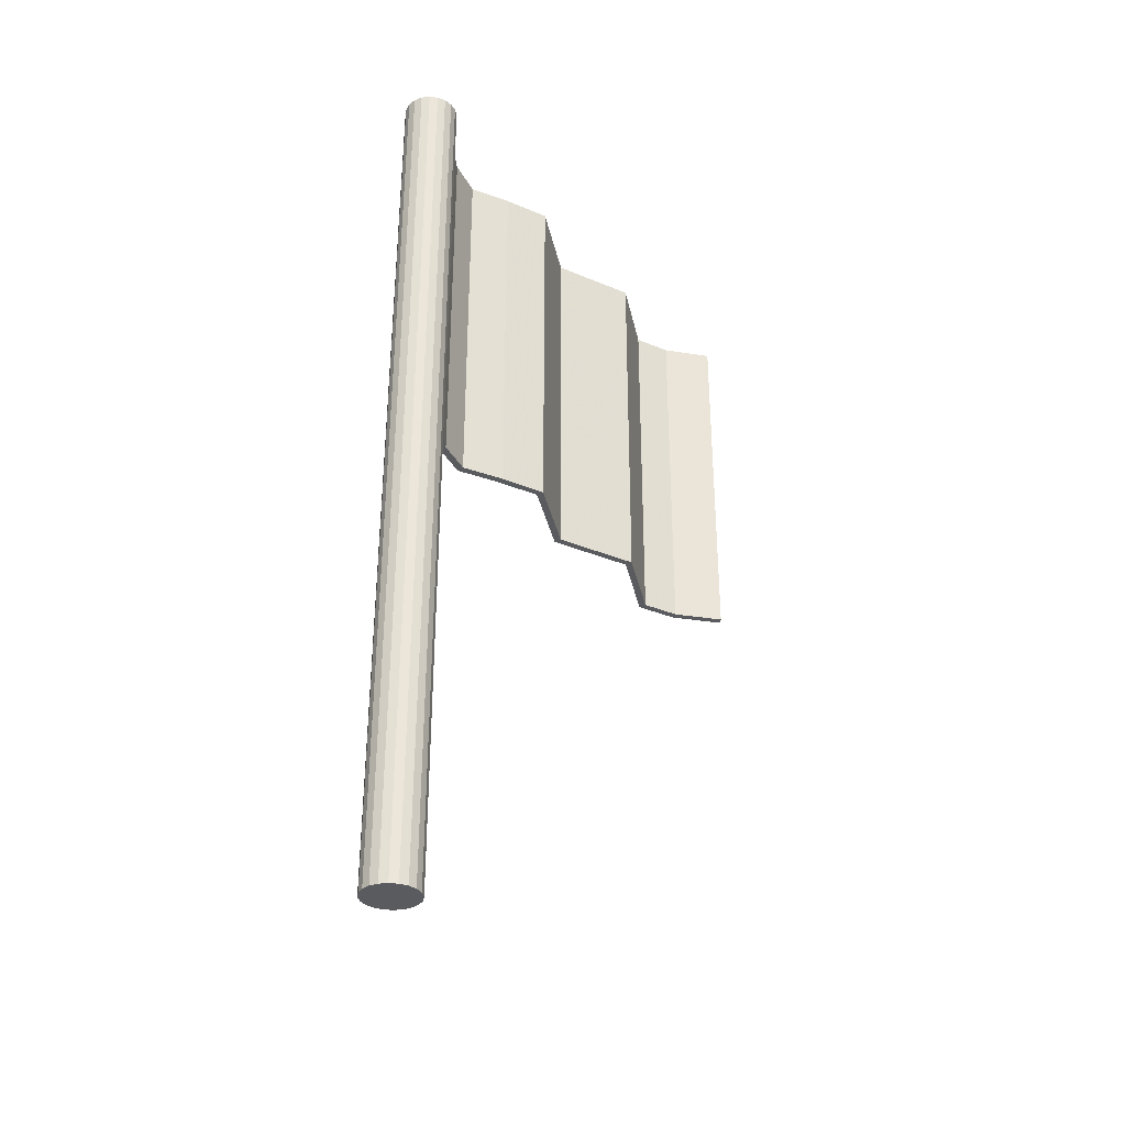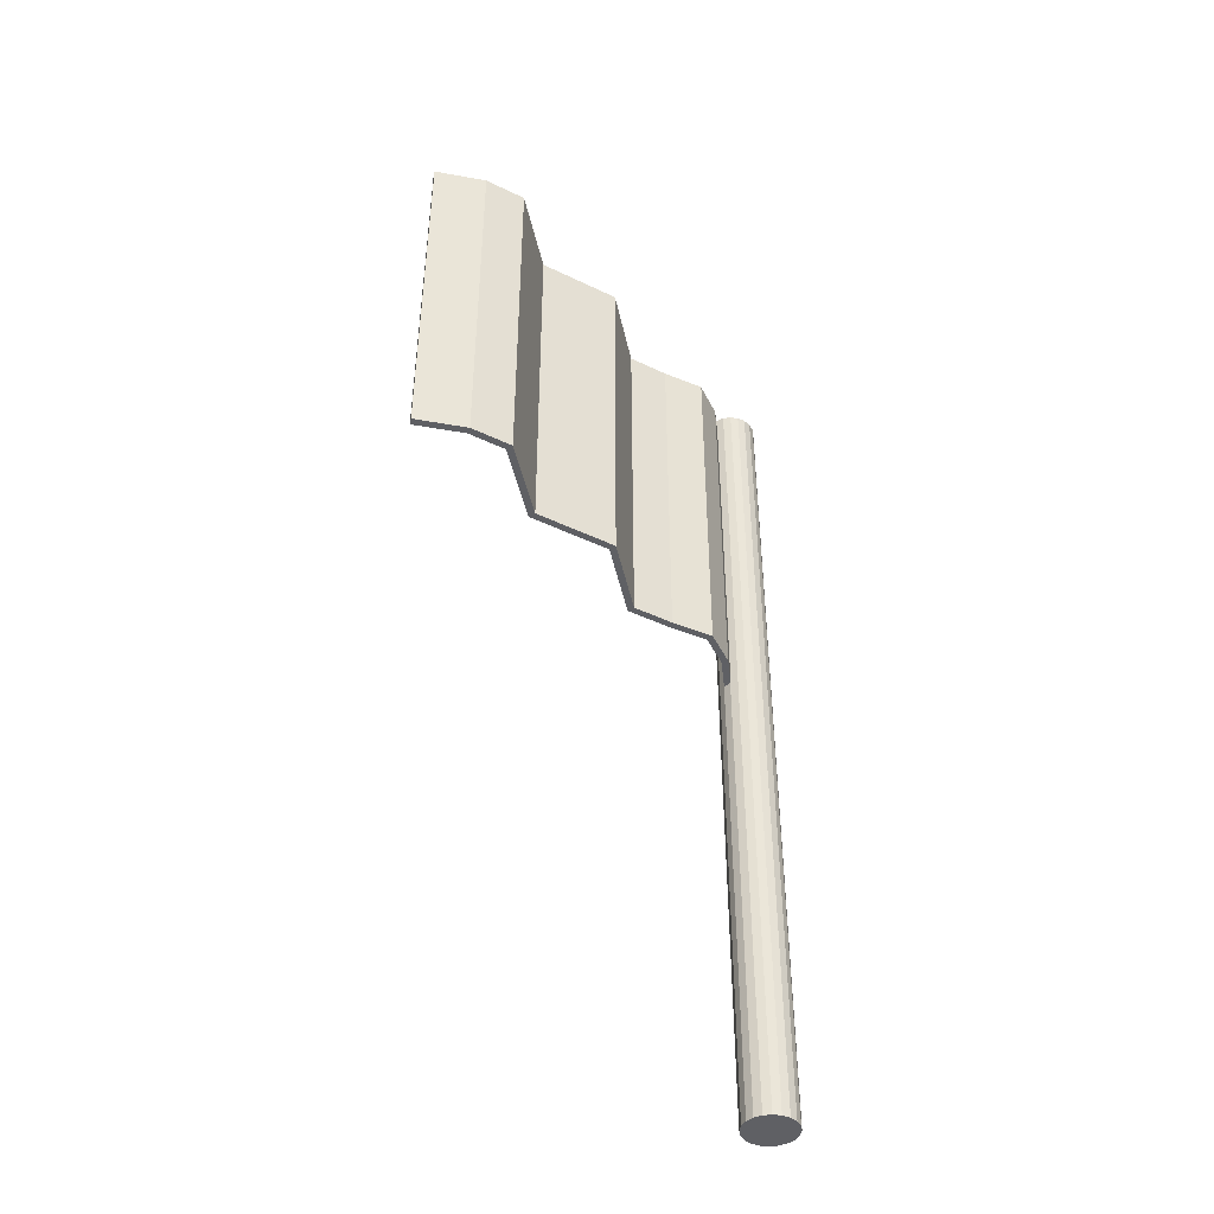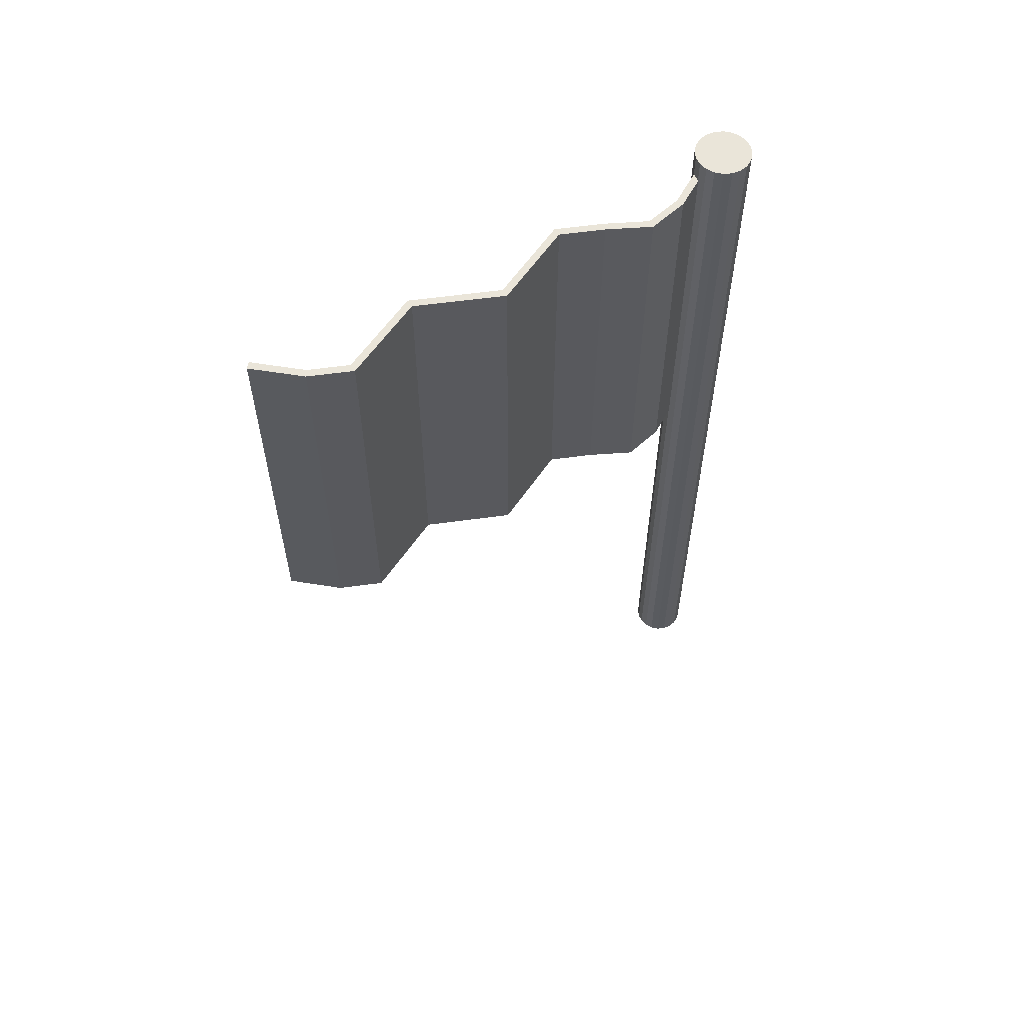
<metadata>
{"format":"obj","ext":"obj","renderer":"f3d","projection":"perspective","resolution":1024,"background":"white","views":[{"elev":-33.2,"azim":-144.2,"up":"+Y"},{"elev":-43.3,"azim":36.1,"up":"+Y"},{"elev":57.9,"azim":57.7,"up":"+Y"}]}
</metadata>
<code>
v -0.2602 6.478 2.923
v -0.2602 7.051 2.923
v -0.2602 7.623 2.923
v -0.2602 8.196 2.923
v -0.2602 8.769 2.923
v -0.2602 9.342 2.923
v -0.2602 9.915 2.923
v 0.2281 6.478 2.196
v 0.2281 7.051 2.196
v 0.2281 7.623 2.196
v 0.2281 8.196 2.196
v 0.2281 8.769 2.196
v 0.2281 9.342 2.196
v 0.2281 9.915 2.196
v -0.0974 6.478 1.47
v -0.0974 7.051 1.47
v -0.0974 7.623 1.47
v -0.0974 8.196 1.47
v -0.0974 8.769 1.47
v -0.0974 9.342 1.47
v -0.0974 9.915 1.47
v 0.2281 6.478 0.744
v 0.2281 7.051 0.744
v 0.2281 7.623 0.744
v 0.2281 8.196 0.744
v 0.2281 8.769 0.744
v 0.2281 9.342 0.744
v 0.2281 9.915 0.744
v -0.0974 6.478 0.01779
v -0.0974 7.051 0.01779
v -0.0974 7.623 0.01779
v -0.0974 8.196 0.01779
v -0.0974 8.769 0.01779
v -0.0974 9.342 0.01779
v -0.0974 9.915 0.01779
v 0.2583 6.478 -0.7084
v 0.2583 7.051 -0.7084
v 0.2583 7.623 -0.7084
v 0.2583 8.196 -0.7084
v 0.2583 8.769 -0.7084
v 0.2583 9.342 -0.7084
v 0.2583 9.915 -0.7084
v -0.01828 6.478 -1.435
v -0.01828 7.051 -1.435
v -0.01828 7.623 -1.435
v -0.01828 8.196 -1.435
v -0.01828 8.769 -1.435
v -0.01828 9.342 -1.435
v -0.01828 9.915 -1.435
v 0.06536 7.623 0.3809
v -0.0974 7.337 0.01779
v 0.06536 8.196 0.3809
v -0.0974 7.91 0.01779
v 0.06536 8.769 0.3809
v -0.0974 8.483 0.01779
v 0.06536 9.342 0.3809
v -0.0974 9.056 0.01779
v 0.06536 9.915 0.3809
v -0.0974 9.629 0.01779
v 0.06536 7.051 -0.3453
v 0.2583 6.764 -0.7084
v 0.06536 6.478 -0.3453
v 0.06536 7.623 -0.3453
v 0.2583 7.337 -0.7084
v 0.06536 8.196 -0.3453
v 0.2583 7.91 -0.7084
v 0.06536 8.769 -0.3453
v 0.2583 8.483 -0.7084
v 0.06536 9.342 -0.3453
v 0.2583 9.056 -0.7084
v 0.06536 9.915 -0.3453
v 0.2583 9.629 -0.7084
v 0.1863 7.051 -1.072
v -0.01828 6.764 -1.435
v 0.1863 6.478 -1.072
v 0.1863 7.623 -1.072
v -0.01828 7.337 -1.435
v 0.1863 8.196 -1.072
v -0.01828 7.91 -1.435
v 0.1863 8.769 -1.072
v -0.01828 8.483 -1.435
v 0.1863 9.342 -1.072
v -0.01828 9.056 -1.435
v 0.1863 9.915 -1.072
v -0.01828 9.629 -1.435
v -0.2602 6.764 2.923
v 0.06536 7.051 2.56
v 0.2281 6.764 2.196
v 0.06536 6.478 2.56
v -0.2602 7.337 2.923
v 0.06536 7.623 2.56
v 0.2281 7.337 2.196
v -0.2602 7.91 2.923
v 0.06536 8.196 2.56
v 0.2281 7.91 2.196
v -0.2602 8.483 2.923
v 0.06536 8.769 2.56
v 0.2281 8.483 2.196
v -0.2602 9.056 2.923
v 0.06536 9.342 2.56
v 0.2281 9.056 2.196
v -0.2602 9.629 2.923
v 0.06536 9.915 2.56
v 0.2281 9.629 2.196
v 0.06536 7.051 1.833
v -0.0974 6.764 1.47
v 0.06536 6.478 1.833
v 0.06536 7.623 1.833
v -0.0974 7.337 1.47
v 0.06536 8.196 1.833
v -0.0974 7.91 1.47
v 0.06536 8.769 1.833
v -0.0974 8.483 1.47
v 0.06536 9.342 1.833
v -0.0974 9.056 1.47
v 0.06536 9.915 1.833
v -0.0974 9.629 1.47
v 0.06536 7.051 1.107
v 0.2281 6.764 0.744
v 0.06536 6.478 1.107
v 0.06536 7.623 1.107
v 0.2281 7.337 0.744
v 0.06536 8.196 1.107
v 0.2281 7.91 0.744
v 0.06536 8.769 1.107
v 0.2281 8.483 0.744
v 0.06536 9.342 1.107
v 0.2281 9.056 0.744
v 0.06536 9.915 1.107
v 0.2281 9.629 0.744
v 0.06536 7.051 0.3809
v -0.0974 6.764 0.01779
v 0.06536 6.478 0.3809
v 0.06536 6.764 2.56
v 0.06536 7.337 2.56
v 0.06536 7.91 2.56
v 0.06536 8.483 2.56
v 0.06536 9.056 2.56
v 0.06536 9.629 2.56
v 0.06536 6.764 1.833
v 0.06536 7.337 1.833
v 0.06536 7.91 1.833
v 0.06536 8.483 1.833
v 0.06536 9.056 1.833
v 0.06536 9.629 1.833
v 0.06536 6.764 1.107
v 0.06536 7.337 1.107
v 0.06536 7.91 1.107
v 0.06536 8.483 1.107
v 0.06536 9.056 1.107
v 0.06536 9.629 1.107
v 0.06536 6.764 0.3809
v 0.06536 7.337 0.3809
v 0.06536 7.91 0.3809
v 0.06536 8.483 0.3809
v 0.06536 9.056 0.3809
v 0.06536 9.629 0.3809
v 0.06536 6.764 -0.3453
v 0.06536 7.337 -0.3453
v 0.06536 7.91 -0.3453
v 0.06536 8.483 -0.3453
v 0.06536 9.056 -0.3453
v 0.06536 9.629 -0.3453
v 0.1863 6.764 -1.072
v 0.1863 7.337 -1.072
v 0.1863 7.91 -1.072
v 0.1863 8.483 -1.072
v 0.1863 9.056 -1.072
v 0.1863 9.629 -1.072
v -0.3083 6.478 2.88
v -0.3083 6.764 2.88
v 0.01045 6.764 2.524
v 0.01045 6.478 2.524
v -0.3083 7.051 2.88
v 0.01045 7.051 2.524
v 0.1572 7.051 2.196
v 0.1572 6.764 2.196
v 0.1572 6.478 2.196
v -0.3083 7.337 2.88
v 0.01045 7.337 2.524
v -0.3083 7.623 2.88
v 0.01045 7.623 2.524
v 0.1572 7.623 2.196
v 0.1572 7.337 2.196
v -0.3083 7.91 2.88
v 0.01045 7.91 2.524
v -0.3083 8.196 2.88
v 0.01045 8.196 2.524
v 0.1572 8.196 2.196
v 0.1572 7.91 2.196
v -0.3083 8.483 2.88
v 0.01045 8.483 2.524
v -0.3083 8.769 2.88
v 0.01045 8.769 2.524
v 0.1572 8.769 2.196
v 0.1572 8.483 2.196
v -0.3083 9.056 2.88
v 0.01045 9.056 2.524
v -0.3083 9.342 2.88
v 0.01045 9.342 2.524
v 0.1572 9.342 2.196
v 0.1572 9.056 2.196
v -0.3083 9.629 2.88
v 0.01045 9.629 2.524
v -0.3083 9.915 2.88
v 0.01045 9.915 2.524
v 0.1572 9.915 2.196
v 0.1572 9.629 2.196
v 0.006324 6.764 1.86
v 0.006324 6.478 1.86
v 0.006324 7.051 1.86
v -0.1683 7.051 1.47
v -0.1683 6.764 1.47
v -0.1683 6.478 1.47
v 0.006324 7.337 1.86
v 0.006324 7.623 1.86
v -0.1683 7.623 1.47
v -0.1683 7.337 1.47
v 0.006324 7.91 1.86
v 0.006324 8.196 1.86
v -0.1683 8.196 1.47
v -0.1683 7.91 1.47
v 0.006324 8.483 1.86
v 0.006324 8.769 1.86
v -0.1683 8.769 1.47
v -0.1683 8.483 1.47
v 0.006324 9.056 1.86
v 0.006324 9.342 1.86
v -0.1683 9.342 1.47
v -0.1683 9.056 1.47
v 0.006324 9.629 1.86
v 0.006324 9.915 1.86
v -0.1683 9.915 1.47
v -0.1683 9.629 1.47
v 0.006324 6.764 1.081
v 0.006324 6.478 1.081
v 0.006324 7.051 1.081
v 0.1572 7.051 0.744
v 0.1572 6.764 0.744
v 0.1572 6.478 0.744
v 0.006324 7.337 1.081
v 0.006324 7.623 1.081
v 0.1572 7.623 0.744
v 0.1572 7.337 0.744
v 0.006324 7.91 1.081
v 0.006324 8.196 1.081
v 0.1572 8.196 0.744
v 0.1572 7.91 0.744
v 0.006324 8.483 1.081
v 0.006324 8.769 1.081
v 0.1572 8.769 0.744
v 0.1572 8.483 0.744
v 0.006324 9.056 1.081
v 0.006324 9.342 1.081
v 0.1572 9.342 0.744
v 0.1572 9.056 0.744
v 0.006324 9.629 1.081
v 0.006324 9.915 1.081
v 0.1572 9.915 0.744
v 0.1572 9.629 0.744
v 0.006324 6.764 0.4074
v 0.006324 6.478 0.4074
v 0.006324 7.051 0.4074
v -0.1683 7.051 0.01779
v -0.1683 6.764 0.01779
v -0.1683 6.478 0.01779
v 0.006324 7.337 0.4074
v 0.006324 7.623 0.4074
v -0.1683 7.623 0.01779
v -0.1683 7.337 0.01779
v 0.006324 7.91 0.4074
v 0.006324 8.196 0.4074
v -0.1683 8.196 0.01779
v -0.1683 7.91 0.01779
v 0.006324 8.483 0.4074
v 0.006324 8.769 0.4074
v -0.1683 8.769 0.01779
v -0.1683 8.483 0.01779
v 0.006324 9.056 0.4074
v 0.006324 9.342 0.4074
v -0.1683 9.342 0.01779
v -0.1683 9.056 0.01779
v 0.006324 9.629 0.4074
v 0.006324 9.915 0.4074
v -0.1683 9.915 0.01779
v -0.1683 9.629 0.01779
v 0.007213 6.764 -0.3738
v 0.007213 6.478 -0.3738
v 0.007213 7.051 -0.3738
v 0.1904 7.051 -0.7185
v 0.1904 6.764 -0.7185
v 0.1904 6.478 -0.7185
v 0.007212 7.337 -0.3738
v 0.007213 7.623 -0.3738
v 0.1904 7.623 -0.7185
v 0.1904 7.337 -0.7185
v 0.007213 7.91 -0.3738
v 0.007213 8.196 -0.3738
v 0.1904 8.196 -0.7185
v 0.1904 7.91 -0.7185
v 0.007213 8.483 -0.3738
v 0.007213 8.769 -0.3738
v 0.1904 8.769 -0.7185
v 0.1904 8.483 -0.7185
v 0.007213 9.056 -0.3738
v 0.007212 9.342 -0.3738
v 0.1904 9.342 -0.7185
v 0.1904 9.056 -0.7185
v 0.007213 9.629 -0.3738
v 0.007213 9.915 -0.3738
v 0.1904 9.915 -0.7185
v 0.1904 9.629 -0.7185
v 0.1249 6.764 -1.049
v 0.1249 6.478 -1.049
v 0.1249 7.051 -1.049
v -0.07464 7.051 -1.403
v -0.07464 6.764 -1.403
v -0.07464 6.478 -1.403
v 0.1249 7.337 -1.049
v 0.1249 7.623 -1.049
v -0.07464 7.623 -1.403
v -0.07464 7.337 -1.403
v 0.1249 7.91 -1.049
v 0.1249 8.196 -1.049
v -0.07464 8.196 -1.403
v -0.07464 7.91 -1.403
v 0.1249 8.483 -1.049
v 0.1249 8.769 -1.049
v -0.07464 8.769 -1.403
v -0.07464 8.483 -1.403
v 0.1249 9.056 -1.049
v 0.1249 9.342 -1.049
v -0.07464 9.342 -1.403
v -0.07464 9.056 -1.403
v 0.1249 9.629 -1.049
v 0.1249 9.915 -1.049
v -0.07464 9.915 -1.403
v -0.07464 9.629 -1.403
v 0.2681 1.956 -1.663
v 0.2328 1.956 -1.732
v 0.1777 1.956 -1.787
v 0.1082 1.956 -1.823
v 0.03129 1.956 -1.835
v -0.04567 1.956 -1.823
v -0.1151 1.956 -1.787
v -0.1702 1.956 -1.732
v -0.2056 1.956 -1.663
v -0.2177 1.956 -1.586
v -0.2056 1.956 -1.509
v -0.1702 1.956 -1.439
v -0.1151 1.956 -1.384
v -0.04567 1.956 -1.349
v 0.03129 1.956 -1.337
v 0.1082 1.956 -1.349
v 0.1777 1.956 -1.384
v 0.2328 1.956 -1.439
v 0.2681 1.956 -1.509
v 0.2803 1.956 -1.586
v 0.2681 10.12 -1.663
v 0.2328 10.12 -1.732
v 0.1777 10.12 -1.787
v 0.1082 10.12 -1.823
v 0.03129 10.12 -1.835
v -0.04567 10.12 -1.823
v -0.1151 10.12 -1.787
v -0.1702 10.12 -1.732
v -0.2056 10.12 -1.663
v -0.2177 10.12 -1.586
v -0.2056 10.12 -1.509
v -0.1702 10.12 -1.439
v -0.1151 10.12 -1.384
v -0.04567 10.12 -1.349
v 0.03129 10.12 -1.337
v 0.1082 10.12 -1.349
v 0.1777 10.12 -1.384
v 0.2328 10.12 -1.439
v 0.2681 10.12 -1.509
v 0.2803 10.12 -1.586
v 0.03129 1.956 -1.586
v 0.03129 10.12 -1.586
f 170 171 172 173
f 171 174 175 172
f 172 175 176 177
f 173 172 177 178
f 174 179 180 175
f 179 181 182 180
f 180 182 183 184
f 175 180 184 176
f 181 185 186 182
f 185 187 188 186
f 186 188 189 190
f 182 186 190 183
f 187 191 192 188
f 191 193 194 192
f 192 194 195 196
f 188 192 196 189
f 193 197 198 194
f 197 199 200 198
f 198 200 201 202
f 194 198 202 195
f 199 203 204 200
f 203 205 206 204
f 204 206 207 208
f 200 204 208 201
f 178 177 209 210
f 177 176 211 209
f 209 211 212 213
f 210 209 213 214
f 176 184 215 211
f 184 183 216 215
f 215 216 217 218
f 211 215 218 212
f 183 190 219 216
f 190 189 220 219
f 219 220 221 222
f 216 219 222 217
f 189 196 223 220
f 196 195 224 223
f 223 224 225 226
f 220 223 226 221
f 195 202 227 224
f 202 201 228 227
f 227 228 229 230
f 224 227 230 225
f 201 208 231 228
f 208 207 232 231
f 231 232 233 234
f 228 231 234 229
f 214 213 235 236
f 213 212 237 235
f 235 237 238 239
f 236 235 239 240
f 212 218 241 237
f 218 217 242 241
f 241 242 243 244
f 237 241 244 238
f 217 222 245 242
f 222 221 246 245
f 245 246 247 248
f 242 245 248 243
f 221 226 249 246
f 226 225 250 249
f 249 250 251 252
f 246 249 252 247
f 225 230 253 250
f 230 229 254 253
f 253 254 255 256
f 250 253 256 251
f 229 234 257 254
f 234 233 258 257
f 257 258 259 260
f 254 257 260 255
f 240 239 261 262
f 239 238 263 261
f 261 263 264 265
f 262 261 265 266
f 238 244 267 263
f 244 243 268 267
f 267 268 269 270
f 263 267 270 264
f 243 248 271 268
f 248 247 272 271
f 271 272 273 274
f 268 271 274 269
f 247 252 275 272
f 252 251 276 275
f 275 276 277 278
f 272 275 278 273
f 251 256 279 276
f 256 255 280 279
f 279 280 281 282
f 276 279 282 277
f 255 260 283 280
f 260 259 284 283
f 283 284 285 286
f 280 283 286 281
f 266 265 287 288
f 265 264 289 287
f 287 289 290 291
f 288 287 291 292
f 264 270 293 289
f 270 269 294 293
f 293 294 295 296
f 289 293 296 290
f 269 274 297 294
f 274 273 298 297
f 297 298 299 300
f 294 297 300 295
f 273 278 301 298
f 278 277 302 301
f 301 302 303 304
f 298 301 304 299
f 277 282 305 302
f 282 281 306 305
f 305 306 307 308
f 302 305 308 303
f 281 286 309 306
f 286 285 310 309
f 309 310 311 312
f 306 309 312 307
f 292 291 313 314
f 291 290 315 313
f 313 315 316 317
f 314 313 317 318
f 290 296 319 315
f 296 295 320 319
f 319 320 321 322
f 315 319 322 316
f 295 300 323 320
f 300 299 324 323
f 323 324 325 326
f 320 323 326 321
f 299 304 327 324
f 304 303 328 327
f 327 328 329 330
f 324 327 330 325
f 303 308 331 328
f 308 307 332 331
f 331 332 333 334
f 328 331 334 329
f 307 312 335 332
f 312 311 336 335
f 335 336 337 338
f 332 335 338 333
f 1 89 134 86
f 86 134 87 2
f 134 88 9 87
f 89 8 88 134
f 2 87 135 90
f 90 135 91 3
f 135 92 10 91
f 87 9 92 135
f 3 91 136 93
f 93 136 94 4
f 136 95 11 94
f 91 10 95 136
f 4 94 137 96
f 96 137 97 5
f 137 98 12 97
f 94 11 98 137
f 5 97 138 99
f 99 138 100 6
f 138 101 13 100
f 97 12 101 138
f 6 100 139 102
f 102 139 103 7
f 139 104 14 103
f 100 13 104 139
f 8 107 140 88
f 88 140 105 9
f 140 106 16 105
f 107 15 106 140
f 9 105 141 92
f 92 141 108 10
f 141 109 17 108
f 105 16 109 141
f 10 108 142 95
f 95 142 110 11
f 142 111 18 110
f 108 17 111 142
f 11 110 143 98
f 98 143 112 12
f 143 113 19 112
f 110 18 113 143
f 12 112 144 101
f 101 144 114 13
f 144 115 20 114
f 112 19 115 144
f 13 114 145 104
f 104 145 116 14
f 145 117 21 116
f 114 20 117 145
f 15 120 146 106
f 106 146 118 16
f 146 119 23 118
f 120 22 119 146
f 16 118 147 109
f 109 147 121 17
f 147 122 24 121
f 118 23 122 147
f 17 121 148 111
f 111 148 123 18
f 148 124 25 123
f 121 24 124 148
f 18 123 149 113
f 113 149 125 19
f 149 126 26 125
f 123 25 126 149
f 19 125 150 115
f 115 150 127 20
f 150 128 27 127
f 125 26 128 150
f 20 127 151 117
f 117 151 129 21
f 151 130 28 129
f 127 27 130 151
f 22 133 152 119
f 119 152 131 23
f 152 132 30 131
f 133 29 132 152
f 23 131 153 122
f 122 153 50 24
f 153 51 31 50
f 131 30 51 153
f 24 50 154 124
f 124 154 52 25
f 154 53 32 52
f 50 31 53 154
f 25 52 155 126
f 126 155 54 26
f 155 55 33 54
f 52 32 55 155
f 26 54 156 128
f 128 156 56 27
f 156 57 34 56
f 54 33 57 156
f 27 56 157 130
f 130 157 58 28
f 157 59 35 58
f 56 34 59 157
f 29 62 158 132
f 132 158 60 30
f 158 61 37 60
f 62 36 61 158
f 30 60 159 51
f 51 159 63 31
f 159 64 38 63
f 60 37 64 159
f 31 63 160 53
f 53 160 65 32
f 160 66 39 65
f 63 38 66 160
f 32 65 161 55
f 55 161 67 33
f 161 68 40 67
f 65 39 68 161
f 33 67 162 57
f 57 162 69 34
f 162 70 41 69
f 67 40 70 162
f 34 69 163 59
f 59 163 71 35
f 163 72 42 71
f 69 41 72 163
f 36 75 164 61
f 61 164 73 37
f 164 74 44 73
f 75 43 74 164
f 37 73 165 64
f 64 165 76 38
f 165 77 45 76
f 73 44 77 165
f 38 76 166 66
f 66 166 78 39
f 166 79 46 78
f 76 45 79 166
f 39 78 167 68
f 68 167 80 40
f 167 81 47 80
f 78 46 81 167
f 40 80 168 70
f 70 168 82 41
f 168 83 48 82
f 80 47 83 168
f 41 82 169 72
f 72 169 84 42
f 169 85 49 84
f 82 48 85 169
f 1 86 171 170
f 89 1 170 173
f 86 2 174 171
f 8 89 173 178
f 2 90 179 174
f 90 3 181 179
f 3 93 185 181
f 93 4 187 185
f 4 96 191 187
f 96 5 193 191
f 5 99 197 193
f 99 6 199 197
f 6 102 203 199
f 102 7 205 203
f 7 103 206 205
f 103 14 207 206
f 107 8 178 210
f 15 107 210 214
f 14 116 232 207
f 116 21 233 232
f 120 15 214 236
f 22 120 236 240
f 21 129 258 233
f 129 28 259 258
f 133 22 240 262
f 29 133 262 266
f 28 58 284 259
f 58 35 285 284
f 62 29 266 288
f 36 62 288 292
f 35 71 310 285
f 71 42 311 310
f 75 36 292 314
f 44 74 317 316
f 74 43 318 317
f 43 75 314 318
f 45 77 322 321
f 77 44 316 322
f 46 79 326 325
f 79 45 321 326
f 47 81 330 329
f 81 46 325 330
f 48 83 334 333
f 83 47 329 334
f 42 84 336 311
f 84 49 337 336
f 49 85 338 337
f 85 48 333 338
f 339 340 360 359
f 340 341 361 360
f 341 342 362 361
f 342 343 363 362
f 343 344 364 363
f 344 345 365 364
f 345 346 366 365
f 346 347 367 366
f 347 348 368 367
f 348 349 369 368
f 349 350 370 369
f 350 351 371 370
f 351 352 372 371
f 352 353 373 372
f 353 354 374 373
f 354 355 375 374
f 355 356 376 375
f 356 357 377 376
f 357 358 378 377
f 358 339 359 378
f 340 339 379
f 341 340 379
f 342 341 379
f 343 342 379
f 344 343 379
f 345 344 379
f 346 345 379
f 347 346 379
f 348 347 379
f 349 348 379
f 350 349 379
f 351 350 379
f 352 351 379
f 353 352 379
f 354 353 379
f 355 354 379
f 356 355 379
f 357 356 379
f 358 357 379
f 339 358 379
f 359 360 380
f 360 361 380
f 361 362 380
f 362 363 380
f 363 364 380
f 364 365 380
f 365 366 380
f 366 367 380
f 367 368 380
f 368 369 380
f 369 370 380
f 370 371 380
f 371 372 380
f 372 373 380
f 373 374 380
f 374 375 380
f 375 376 380
f 376 377 380
f 377 378 380
f 378 359 380

</code>
